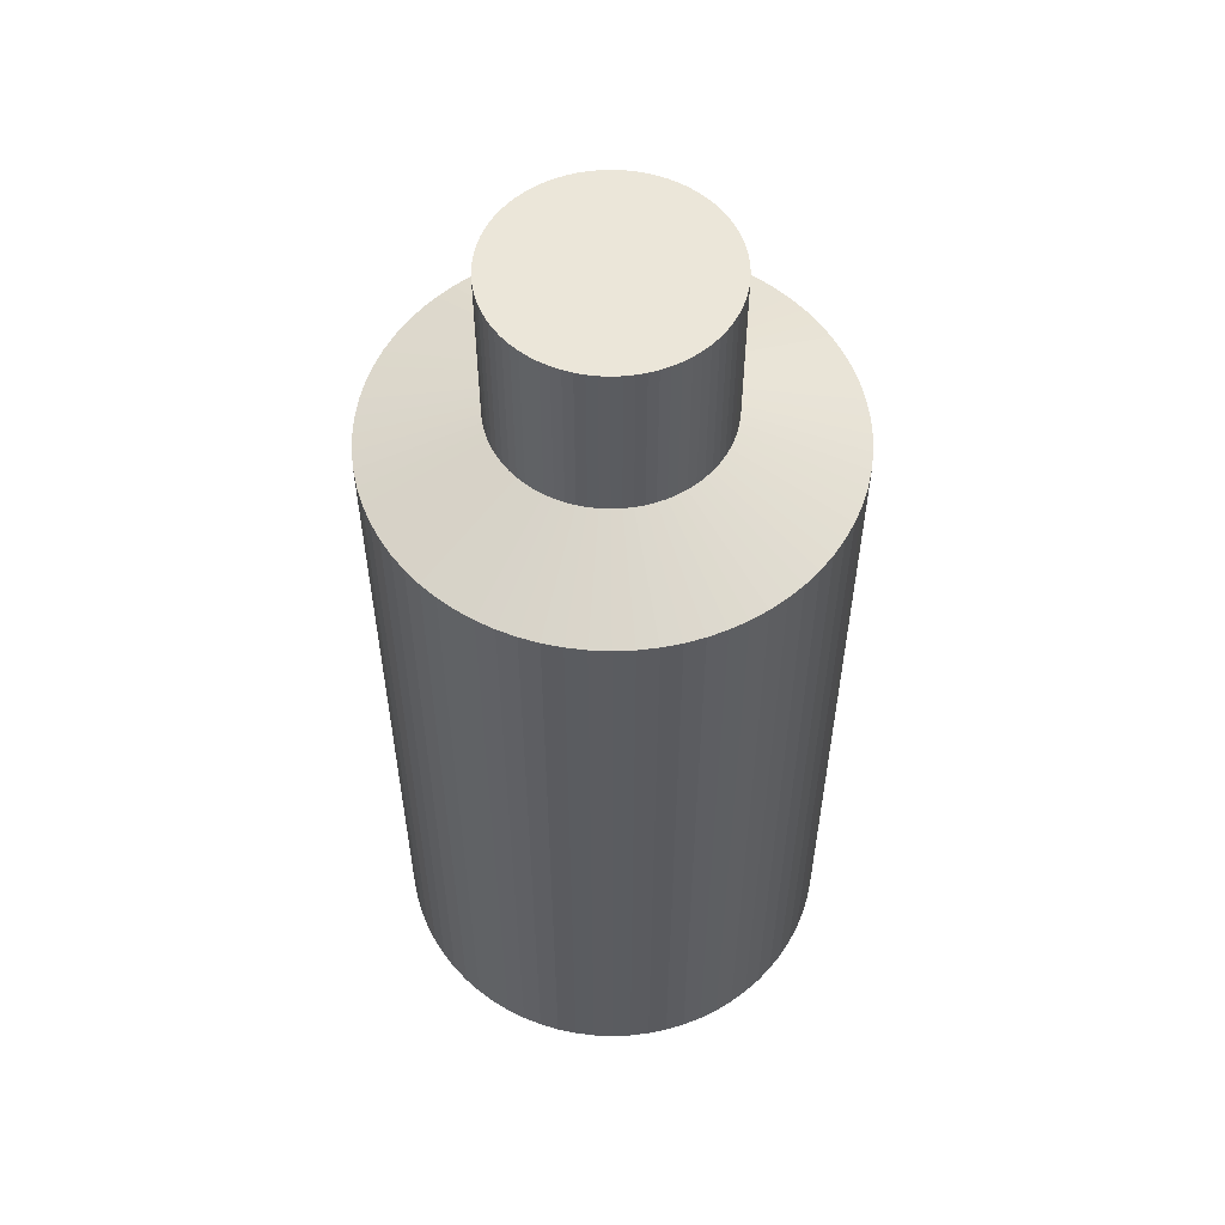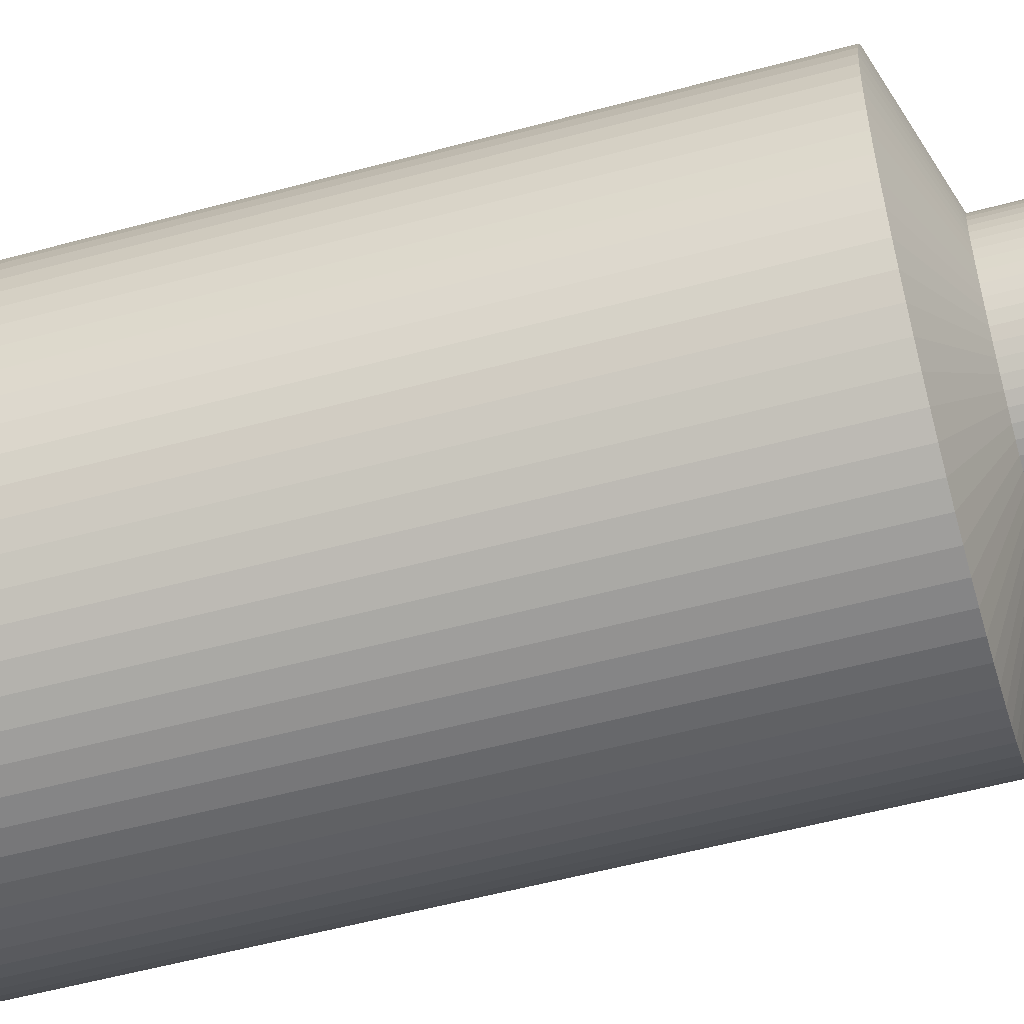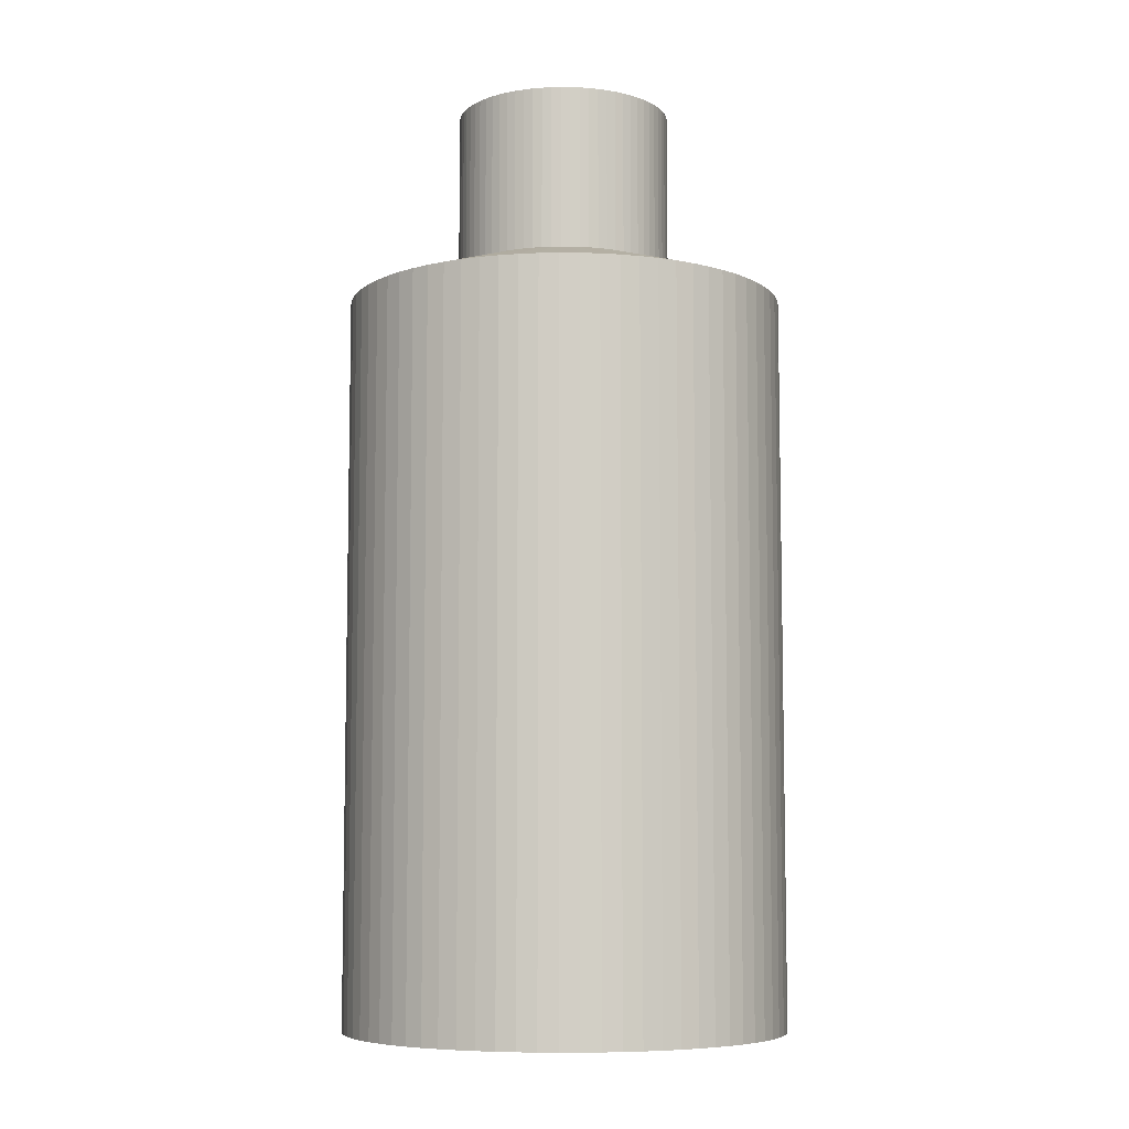
<metadata>
{"format":"obj","ext":"obj","renderer":"f3d","projection":"perspective","resolution":1024,"background":"white","views":[{"elev":55.4,"azim":150.1,"up":"+Y"},{"elev":-54.9,"azim":106.0,"up":"+Z"},{"elev":-7.3,"azim":76.3,"up":"+Y"}]}
</metadata>
<code>
o Peg
v 0.3081 -0.1479 -1.06
v 0.3095 -0.1479 -1.06
v 0.3109 -0.1479 -1.061
v 0.3123 -0.1479 -1.061
v 0.3136 -0.1479 -1.061
v 0.3149 -0.1479 -1.062
v 0.3162 -0.1479 -1.062
v 0.3174 -0.1479 -1.063
v 0.3185 -0.1479 -1.064
v 0.3195 -0.1479 -1.065
v 0.3205 -0.1479 -1.066
v 0.3213 -0.1479 -1.067
v 0.3221 -0.1479 -1.068
v 0.3227 -0.1479 -1.07
v 0.3233 -0.1479 -1.071
v 0.3237 -0.1479 -1.072
v 0.324 -0.1479 -1.074
v 0.3242 -0.1479 -1.075
v 0.3242 -0.1479 -1.076
v 0.3242 -0.1479 -1.078
v 0.324 -0.1479 -1.079
v 0.3237 -0.1479 -1.081
v 0.3233 -0.1479 -1.082
v 0.3227 -0.1479 -1.083
v 0.3221 -0.1479 -1.084
v 0.3213 -0.1479 -1.086
v 0.3205 -0.1479 -1.087
v 0.3195 -0.1479 -1.088
v 0.3185 -0.1479 -1.089
v 0.3174 -0.1479 -1.09
v 0.3162 -0.1479 -1.09
v 0.3149 -0.1479 -1.091
v 0.3136 -0.1479 -1.092
v 0.3123 -0.1479 -1.092
v 0.3109 -0.1479 -1.092
v 0.3095 -0.1479 -1.092
v 0.3081 -0.1479 -1.093
v 0.3067 -0.1479 -1.092
v 0.3053 -0.1479 -1.092
v 0.3039 -0.1479 -1.092
v 0.3026 -0.1479 -1.092
v 0.3013 -0.1479 -1.091
v 0.3001 -0.1479 -1.09
v 0.2989 -0.1479 -1.09
v 0.2977 -0.1479 -1.089
v 0.2967 -0.1479 -1.088
v 0.2958 -0.1479 -1.087
v 0.2949 -0.1479 -1.086
v 0.2941 -0.1479 -1.084
v 0.2935 -0.1479 -1.083
v 0.293 -0.1479 -1.082
v 0.2925 -0.1479 -1.081
v 0.2922 -0.1479 -1.079
v 0.292 -0.1479 -1.078
v 0.292 -0.1479 -1.076
v 0.292 -0.1479 -1.075
v 0.2922 -0.1479 -1.074
v 0.2925 -0.1479 -1.072
v 0.293 -0.1479 -1.071
v 0.2935 -0.1479 -1.07
v 0.2941 -0.1479 -1.068
v 0.2949 -0.1479 -1.067
v 0.2958 -0.1479 -1.066
v 0.2967 -0.1479 -1.065
v 0.2977 -0.1479 -1.064
v 0.2989 -0.1479 -1.063
v 0.3001 -0.1479 -1.062
v 0.3013 -0.1479 -1.062
v 0.3026 -0.1479 -1.061
v 0.3039 -0.1479 -1.061
v 0.3053 -0.1479 -1.061
v 0.3067 -0.1479 -1.06
v 0.3242 -0.1723 -1.076
v 0.324 -0.1723 -1.074
v 0.3242 -0.1723 -1.075
v 0.3242 -0.1723 -1.078
v 0.3237 -0.1723 -1.072
v 0.3237 -0.1723 -1.081
v 0.3233 -0.1723 -1.071
v 0.324 -0.1723 -1.079
v 0.3233 -0.1723 -1.082
v 0.3227 -0.1723 -1.07
v 0.3221 -0.1723 -1.084
v 0.3221 -0.1723 -1.068
v 0.3227 -0.1723 -1.083
v 0.3205 -0.1723 -1.066
v 0.3185 -0.1723 -1.064
v 0.3213 -0.1723 -1.067
v 0.3195 -0.1723 -1.065
v 0.3123 -0.1723 -1.061
v 0.3095 -0.1723 -1.06
v 0.3109 -0.1723 -1.061
v 0.3067 -0.1723 -1.06
v 0.3039 -0.1723 -1.061
v 0.3053 -0.1723 -1.061
v 0.3081 -0.1723 -1.06
v 0.3013 -0.1723 -1.062
v 0.2989 -0.1723 -1.063
v 0.3001 -0.1723 -1.062
v 0.2967 -0.1723 -1.065
v 0.2967 -0.1723 -1.088
v 0.2977 -0.1723 -1.064
v 0.3026 -0.1723 -1.061
v 0.2949 -0.1723 -1.067
v 0.2949 -0.1723 -1.086
v 0.2935 -0.1723 -1.07
v 0.2935 -0.1723 -1.083
v 0.2941 -0.1723 -1.068
v 0.2941 -0.1723 -1.084
v 0.2925 -0.1723 -1.072
v 0.2925 -0.1723 -1.081
v 0.292 -0.1723 -1.076
v 0.292 -0.1723 -1.078
v 0.292 -0.1723 -1.075
v 0.2922 -0.1723 -1.079
v 0.2922 -0.1723 -1.074
v 0.293 -0.1723 -1.071
v 0.293 -0.1723 -1.082
v 0.2958 -0.1723 -1.066
v 0.2958 -0.1723 -1.087
v 0.3205 -0.1723 -1.087
v 0.3213 -0.1723 -1.086
v 0.3185 -0.1723 -1.089
v 0.3195 -0.1723 -1.088
v 0.3174 -0.1723 -1.09
v 0.3162 -0.1723 -1.062
v 0.3162 -0.1723 -1.09
v 0.3136 -0.1723 -1.061
v 0.3146 -0.1723 -1.062
v 0.3149 -0.1723 -1.062
v 0.3149 -0.1723 -1.091
v 0.3174 -0.1723 -1.063
v 0.3136 -0.1723 -1.092
v 0.3109 -0.1723 -1.092
v 0.3123 -0.1723 -1.092
v 0.3081 -0.1723 -1.093
v 0.3053 -0.1723 -1.092
v 0.3067 -0.1723 -1.092
v 0.3095 -0.1723 -1.092
v 0.3013 -0.1723 -1.091
v 0.3026 -0.1723 -1.092
v 0.2989 -0.1723 -1.09
v 0.2977 -0.1723 -1.089
v 0.3001 -0.1723 -1.09
v 0.3039 -0.1723 -1.092
v 0.3023 -0.2868 -1.044
v 0.308 -0.2868 -1.044
v 0.2942 -0.2868 -1.047
v 0.2892 -0.2868 -1.05
v 0.2916 -0.2868 -1.048
v 0.2848 -0.2868 -1.053
v 0.2848 -0.2868 -1.1
v 0.2869 -0.2868 -1.051
v 0.2968 -0.2868 -1.046
v 0.2811 -0.2868 -1.058
v 0.2811 -0.2868 -1.095
v 0.2783 -0.2868 -1.063
v 0.2783 -0.2868 -1.09
v 0.2796 -0.2868 -1.06
v 0.2796 -0.2868 -1.093
v 0.2763 -0.2868 -1.068
v 0.2763 -0.2868 -1.085
v 0.2752 -0.2868 -1.077
v 0.2753 -0.2868 -1.079
v 0.2753 -0.2868 -1.074
v 0.2757 -0.2868 -1.082
v 0.2757 -0.2868 -1.071
v 0.2772 -0.2868 -1.065
v 0.2772 -0.2868 -1.088
v 0.2829 -0.2868 -1.056
v 0.2829 -0.2868 -1.098
v 0.3332 -0.2868 -1.098
v 0.3349 -0.2868 -1.095
v 0.3291 -0.2868 -1.102
v 0.3312 -0.2868 -1.1
v 0.3268 -0.2868 -1.103
v 0.3244 -0.2868 -1.048
v 0.3244 -0.2868 -1.105
v 0.3192 -0.2868 -1.046
v 0.3213 -0.2868 -1.047
v 0.3219 -0.2868 -1.047
v 0.3408 -0.2868 -1.077
v 0.3403 -0.2868 -1.071
v 0.3407 -0.2868 -1.074
v 0.3407 -0.2868 -1.079
v 0.3397 -0.2868 -1.068
v 0.3397 -0.2868 -1.085
v 0.3389 -0.2868 -1.065
v 0.3403 -0.2868 -1.082
v 0.3389 -0.2868 -1.088
v 0.3378 -0.2868 -1.063
v 0.3364 -0.2868 -1.093
v 0.3364 -0.2868 -1.06
v 0.3378 -0.2868 -1.09
v 0.3332 -0.2868 -1.056
v 0.3291 -0.2868 -1.051
v 0.3349 -0.2868 -1.058
v 0.3312 -0.2868 -1.053
v 0.3165 -0.2868 -1.045
v 0.3109 -0.2868 -1.044
v 0.3137 -0.2868 -1.044
v 0.3052 -0.2868 -1.044
v 0.2995 -0.2868 -1.045
v 0.3219 -0.2868 -1.106
v 0.3268 -0.2868 -1.05
v 0.3192 -0.2868 -1.107
v 0.3137 -0.2868 -1.109
v 0.3165 -0.2868 -1.108
v 0.308 -0.2868 -1.109
v 0.3023 -0.2868 -1.109
v 0.3052 -0.2868 -1.109
v 0.3109 -0.2868 -1.109
v 0.2942 -0.2868 -1.106
v 0.2968 -0.2868 -1.107
v 0.2892 -0.2868 -1.103
v 0.2869 -0.2868 -1.102
v 0.2916 -0.2868 -1.105
v 0.2995 -0.2868 -1.108
v 0.2995 -0.1779 -1.108
v 0.2916 -0.1779 -1.105
v 0.2869 -0.1779 -1.102
v 0.2892 -0.1779 -1.103
v 0.2968 -0.1779 -1.107
v 0.2942 -0.1779 -1.106
v 0.3109 -0.1779 -1.109
v 0.3052 -0.1779 -1.109
v 0.3023 -0.1779 -1.109
v 0.308 -0.1779 -1.109
v 0.3165 -0.1779 -1.108
v 0.3137 -0.1779 -1.109
v 0.3192 -0.1779 -1.107
v 0.3268 -0.1779 -1.05
v 0.3219 -0.1779 -1.106
v 0.3219 -0.1779 -1.047
v 0.3213 -0.1779 -1.047
v 0.3192 -0.1779 -1.046
v 0.3244 -0.1779 -1.105
v 0.3244 -0.1779 -1.048
v 0.3268 -0.1779 -1.103
v 0.3312 -0.1779 -1.1
v 0.3291 -0.1779 -1.102
v 0.3349 -0.1779 -1.095
v 0.3332 -0.1779 -1.098
v 0.2829 -0.1779 -1.098
v 0.2829 -0.1779 -1.056
v 0.2772 -0.1779 -1.088
v 0.2772 -0.1779 -1.065
v 0.2757 -0.1779 -1.071
v 0.2757 -0.1779 -1.082
v 0.2753 -0.1779 -1.074
v 0.2753 -0.1779 -1.079
v 0.2752 -0.1779 -1.077
v 0.2763 -0.1779 -1.085
v 0.2763 -0.1779 -1.068
v 0.2796 -0.1779 -1.093
v 0.2796 -0.1779 -1.06
v 0.2783 -0.1779 -1.09
v 0.2783 -0.1779 -1.063
v 0.2811 -0.1779 -1.095
v 0.2811 -0.1779 -1.058
v 0.2968 -0.1779 -1.046
v 0.2869 -0.1779 -1.051
v 0.2848 -0.1779 -1.1
v 0.2848 -0.1779 -1.053
v 0.2916 -0.1779 -1.048
v 0.2892 -0.1779 -1.05
v 0.2942 -0.1779 -1.047
v 0.308 -0.1779 -1.044
v 0.3023 -0.1779 -1.044
v 0.2995 -0.1779 -1.045
v 0.3052 -0.1779 -1.044
v 0.3137 -0.1779 -1.044
v 0.3109 -0.1779 -1.044
v 0.3165 -0.1779 -1.045
v 0.3312 -0.1779 -1.053
v 0.3349 -0.1779 -1.058
v 0.3291 -0.1779 -1.051
v 0.3332 -0.1779 -1.056
v 0.3378 -0.1779 -1.09
v 0.3364 -0.1779 -1.06
v 0.3364 -0.1779 -1.093
v 0.3378 -0.1779 -1.063
v 0.3389 -0.1779 -1.088
v 0.3403 -0.1779 -1.082
v 0.3389 -0.1779 -1.065
v 0.3397 -0.1779 -1.085
v 0.3397 -0.1779 -1.068
v 0.3407 -0.1779 -1.079
v 0.3407 -0.1779 -1.074
v 0.3403 -0.1779 -1.071
v 0.3408 -0.1779 -1.077
f 96 2 1
f 91 3 2
f 92 4 3
f 90 5 4
f 129 6 5
f 130 7 6
f 126 8 7
f 132 9 8
f 87 10 9
f 89 11 10
f 86 12 11
f 84 12 88
f 82 13 84
f 79 14 82
f 77 15 79
f 74 16 77
f 75 17 74
f 73 18 75
f 76 19 73
f 80 20 76
f 78 21 80
f 81 22 78
f 85 23 81
f 83 24 85
f 122 25 83
f 121 26 122
f 124 27 121
f 123 28 124
f 125 29 123
f 127 30 125
f 131 31 127
f 133 32 131
f 135 33 133
f 134 34 135
f 139 35 134
f 136 36 139
f 138 37 136
f 137 38 138
f 145 39 137
f 141 40 145
f 140 41 141
f 144 42 140
f 142 43 144
f 143 44 142
f 101 45 143
f 120 46 101
f 105 47 120
f 105 49 48
f 109 50 49
f 107 51 50
f 118 52 51
f 111 53 52
f 115 54 53
f 113 55 54
f 112 56 55
f 114 57 56
f 116 58 57
f 110 59 58
f 117 60 59
f 106 61 60
f 108 62 61
f 104 63 62
f 119 64 63
f 100 65 64
f 102 66 65
f 98 67 66
f 99 68 67
f 97 69 68
f 103 70 69
f 94 71 70
f 70 30 46
f 95 72 71
f 93 1 72
f 77 285 287
f 219 214 223
f 243 175 240
f 228 211 226
f 269 202 271
f 272 199 274
f 242 172 243
f 256 155 260
f 271 147 268
f 274 179 236
f 249 164 251
f 251 163 252
f 263 171 244
f 266 150 265
f 244 156 259
f 252 165 250
f 221 152 263
f 262 149 266
f 259 160 255
f 234 177 238
f 258 159 256
f 267 154 261
f 229 207 230
f 247 157 258
f 265 148 267
f 270 146 269
f 250 167 248
f 283 194 279
f 248 161 254
f 240 174 241
f 227 218 219
f 286 190 283
f 241 176 239
f 226 210 227
f 284 187 286
f 233 206 231
f 280 191 282
f 289 182 291
f 143 263 101
f 107 246 118
f 87 232 277
f 113 252 112
f 94 269 95
f 103 270 94
f 114 248 116
f 124 243 240
f 123 240 241
f 118 253 111
f 126 234 238
f 80 288 284
f 132 238 232
f 140 223 224
f 116 254 110
f 140 220 144
f 110 247 117
f 138 228 226
f 134 229 230
f 136 225 228
f 139 230 225
f 122 281 242
f 78 284 286
f 91 272 92
f 82 280 282
f 93 268 96
f 92 274 90
f 100 262 102
f 144 222 142
f 119 264 100
f 79 282 285
f 278 197 276
f 220 215 222
f 281 173 242
f 222 216 221
f 89 277 275
f 104 245 119
f 127 239 237
f 106 256 108
f 86 275 278
f 109 257 107
f 102 266 98
f 108 260 104
f 268 200 273
f 105 255 109
f 88 278 276
f 98 265 99
f 101 244 120
f 83 279 281
f 235 181 234
f 121 242 243
f 137 226 227
f 273 201 272
f 115 251 113
f 74 287 290
f 200 213 173
f 112 250 114
f 84 276 280
f 97 261 103
f 135 231 229
f 75 290 289
f 99 267 97
f 117 258 106
f 76 291 288
f 90 236 128
f 120 259 105
f 128 235 129
f 142 221 143
f 279 192 281
f 73 289 291
f 96 273 91
f 133 233 231
f 81 286 283
f 141 219 223
f 131 237 233
f 125 241 239
f 95 271 93
f 130 235 234
f 85 283 279
f 291 185 288
f 111 249 115
f 145 227 219
f 230 212 225
f 236 180 235
f 287 183 290
f 285 186 287
f 246 162 253
f 290 184 289
f 231 208 229
f 282 188 285
f 238 205 232
f 239 178 237
f 253 166 249
f 245 151 264
f 277 198 275
f 264 153 262
f 232 196 277
f 276 193 280
f 260 170 245
f 224 217 220
f 225 209 228
f 223 213 224
f 237 204 233
f 288 189 284
f 254 168 247
f 257 169 246
f 261 203 270
f 255 158 257
f 275 195 278
f 96 91 2
f 91 92 3
f 92 90 4
f 90 128 5
f 5 128 129
f 129 130 6
f 130 126 7
f 126 132 8
f 132 87 9
f 87 89 10
f 89 86 11
f 86 88 12
f 84 13 12
f 82 14 13
f 79 15 14
f 77 16 15
f 74 17 16
f 75 18 17
f 73 19 18
f 76 20 19
f 80 21 20
f 78 22 21
f 81 23 22
f 85 24 23
f 83 25 24
f 122 26 25
f 121 27 26
f 124 28 27
f 123 29 28
f 125 30 29
f 127 31 30
f 131 32 31
f 133 33 32
f 135 34 33
f 134 35 34
f 139 36 35
f 136 37 36
f 138 38 37
f 137 39 38
f 145 40 39
f 141 41 40
f 140 42 41
f 144 43 42
f 142 44 43
f 143 45 44
f 101 46 45
f 120 47 46
f 105 48 47
f 105 109 49
f 109 107 50
f 107 118 51
f 118 111 52
f 111 115 53
f 115 113 54
f 113 112 55
f 112 114 56
f 114 116 57
f 116 110 58
f 110 117 59
f 117 106 60
f 106 108 61
f 108 104 62
f 104 119 63
f 119 100 64
f 100 102 65
f 102 98 66
f 98 99 67
f 99 97 68
f 97 103 69
f 103 94 70
f 94 95 71
f 54 55 56
f 56 57 58
f 58 59 60
f 60 61 62
f 62 63 64
f 64 65 66
f 66 67 68
f 68 69 70
f 70 71 72
f 72 1 2
f 2 3 4
f 4 5 6
f 6 7 8
f 8 9 10
f 10 11 12
f 12 13 14
f 14 15 16
f 16 17 18
f 18 19 20
f 20 21 22
f 22 23 24
f 24 25 26
f 26 27 28
f 28 29 30
f 30 31 32
f 32 33 34
f 34 35 36
f 36 37 38
f 38 39 40
f 40 41 42
f 42 43 44
f 44 45 46
f 46 47 48
f 48 49 50
f 50 51 52
f 52 53 54
f 54 56 58
f 58 60 62
f 62 64 66
f 66 68 70
f 70 72 2
f 2 4 6
f 6 8 10
f 10 12 14
f 14 16 18
f 18 20 22
f 22 24 26
f 26 28 30
f 30 32 34
f 34 36 38
f 38 40 42
f 42 44 46
f 46 48 50
f 50 52 54
f 54 58 62
f 62 66 70
f 70 2 6
f 6 10 14
f 14 18 22
f 22 26 30
f 30 34 38
f 38 42 46
f 46 50 54
f 54 62 70
f 70 6 14
f 14 22 30
f 30 38 46
f 46 54 70
f 70 14 30
f 95 93 72
f 93 96 1
f 77 79 285
f 219 218 214
f 243 172 175
f 228 209 211
f 269 146 202
f 272 201 199
f 242 173 172
f 256 159 155
f 271 202 147
f 274 199 179
f 249 166 164
f 251 164 163
f 263 152 171
f 266 149 150
f 244 171 156
f 252 163 165
f 221 216 152
f 262 153 149
f 259 156 160
f 234 181 177
f 258 157 159
f 267 148 154
f 229 208 207
f 247 168 157
f 265 150 148
f 270 203 146
f 250 165 167
f 283 190 194
f 248 167 161
f 240 175 174
f 227 210 218
f 286 187 190
f 241 174 176
f 226 211 210
f 284 189 187
f 233 204 206
f 280 193 191
f 289 184 182
f 143 221 263
f 107 257 246
f 87 132 232
f 113 251 252
f 94 270 269
f 103 261 270
f 114 250 248
f 124 121 243
f 123 124 240
f 118 246 253
f 126 130 234
f 80 76 288
f 132 126 238
f 140 141 223
f 116 248 254
f 140 224 220
f 110 254 247
f 138 136 228
f 134 135 229
f 136 139 225
f 139 134 230
f 122 83 281
f 78 80 284
f 91 273 272
f 82 84 280
f 93 271 268
f 92 272 274
f 100 264 262
f 144 220 222
f 119 245 264
f 79 82 282
f 278 195 197
f 220 217 215
f 281 192 173
f 222 215 216
f 89 87 277
f 104 260 245
f 127 125 239
f 106 258 256
f 86 89 275
f 109 255 257
f 102 262 266
f 108 256 260
f 268 147 200
f 105 259 255
f 88 86 278
f 98 266 265
f 101 263 244
f 83 85 279
f 235 180 181
f 121 122 242
f 137 138 226
f 273 200 201
f 115 249 251
f 74 77 287
f 182 184 183
f 183 186 188
f 188 191 193
f 193 197 195
f 195 198 196
f 196 205 177
f 177 181 180
f 180 179 199
f 199 201 200
f 200 147 202
f 202 146 203
f 203 154 148
f 148 150 149
f 149 153 151
f 151 170 155
f 155 159 157
f 157 168 161
f 161 167 165
f 165 163 164
f 164 166 162
f 162 169 158
f 158 160 156
f 156 171 152
f 152 216 215
f 215 217 213
f 213 214 218
f 218 210 211
f 211 209 212
f 212 207 208
f 208 206 204
f 204 178 176
f 176 174 175
f 175 172 173
f 173 192 194
f 194 190 187
f 187 189 185
f 185 182 183
f 183 188 193
f 193 195 196
f 196 177 180
f 180 199 200
f 200 202 203
f 203 148 149
f 149 151 155
f 155 157 161
f 161 165 164
f 164 162 158
f 158 156 152
f 152 215 213
f 213 218 211
f 211 212 208
f 208 204 176
f 176 175 173
f 173 194 187
f 187 185 183
f 183 193 196
f 196 180 200
f 200 203 149
f 149 155 161
f 161 164 158
f 158 152 213
f 213 211 208
f 208 176 173
f 173 187 183
f 183 196 200
f 200 149 161
f 161 158 213
f 213 208 173
f 173 183 200
f 200 161 213
f 112 252 250
f 84 88 276
f 97 267 261
f 135 133 231
f 75 74 290
f 99 265 267
f 117 247 258
f 76 73 291
f 90 274 236
f 120 244 259
f 128 236 235
f 142 222 221
f 279 194 192
f 73 75 289
f 96 268 273
f 133 131 233
f 81 78 286
f 141 145 219
f 131 127 237
f 125 123 241
f 95 269 271
f 130 129 235
f 85 81 283
f 291 182 185
f 111 253 249
f 145 137 227
f 230 207 212
f 236 179 180
f 287 186 183
f 285 188 186
f 246 169 162
f 290 183 184
f 231 206 208
f 282 191 188
f 238 177 205
f 239 176 178
f 253 162 166
f 245 170 151
f 277 196 198
f 264 151 153
f 232 205 196
f 276 197 193
f 260 155 170
f 224 213 217
f 225 212 209
f 223 214 213
f 237 178 204
f 288 185 189
f 254 161 168
f 257 158 169
f 261 154 203
f 255 160 158
f 275 198 195

</code>
